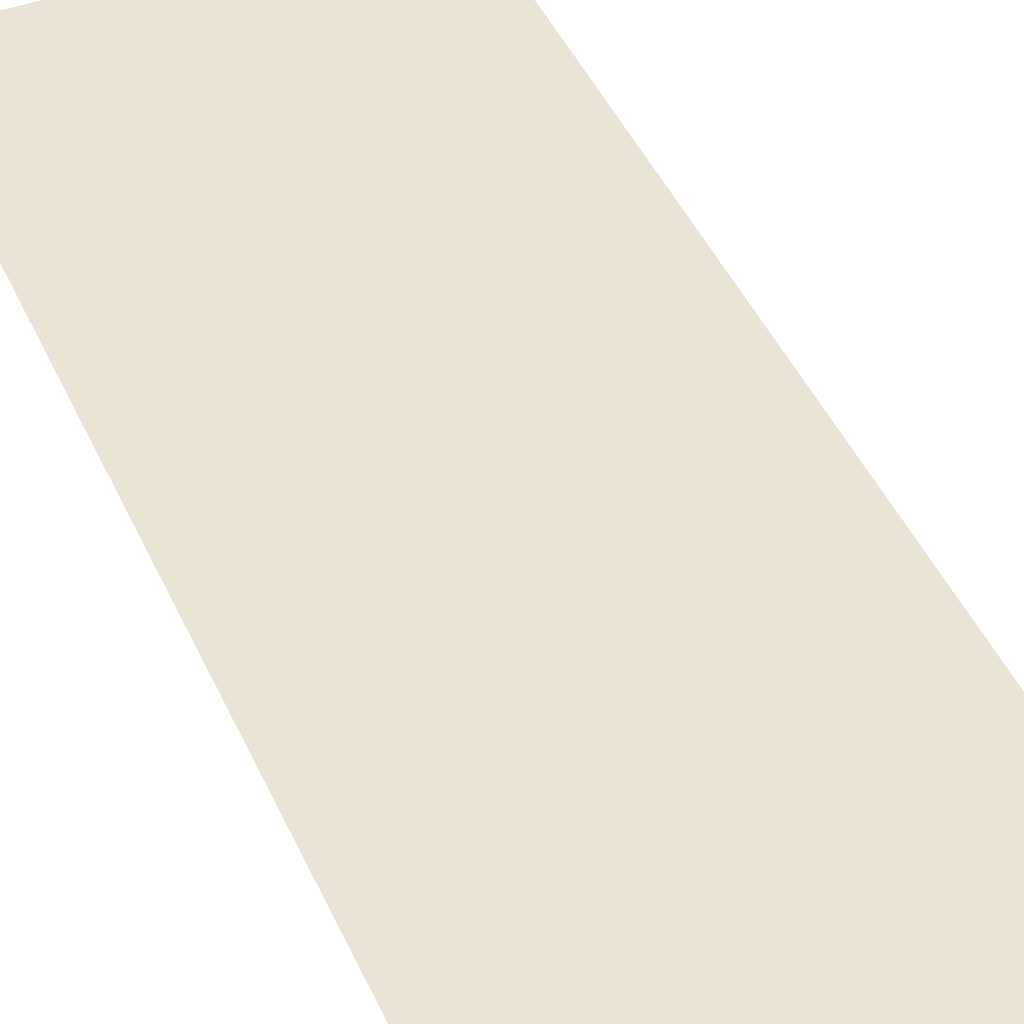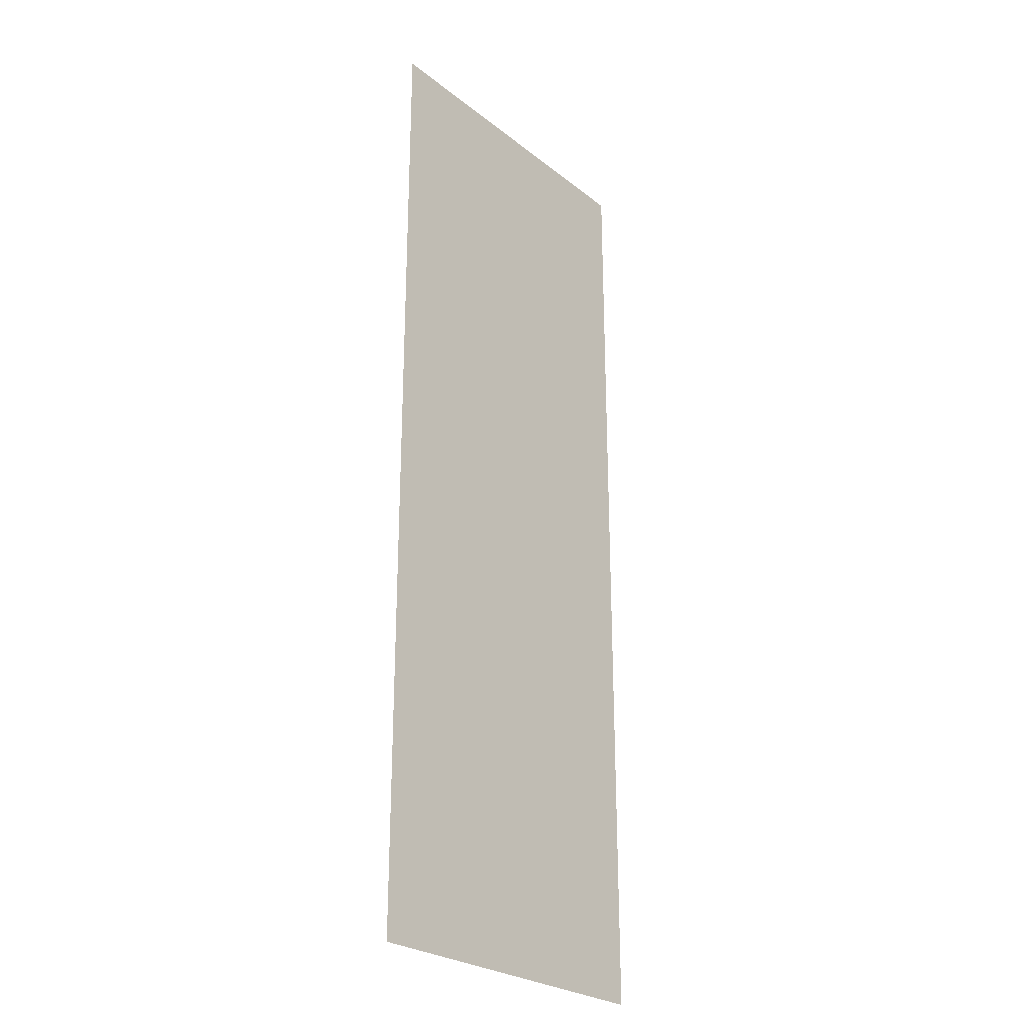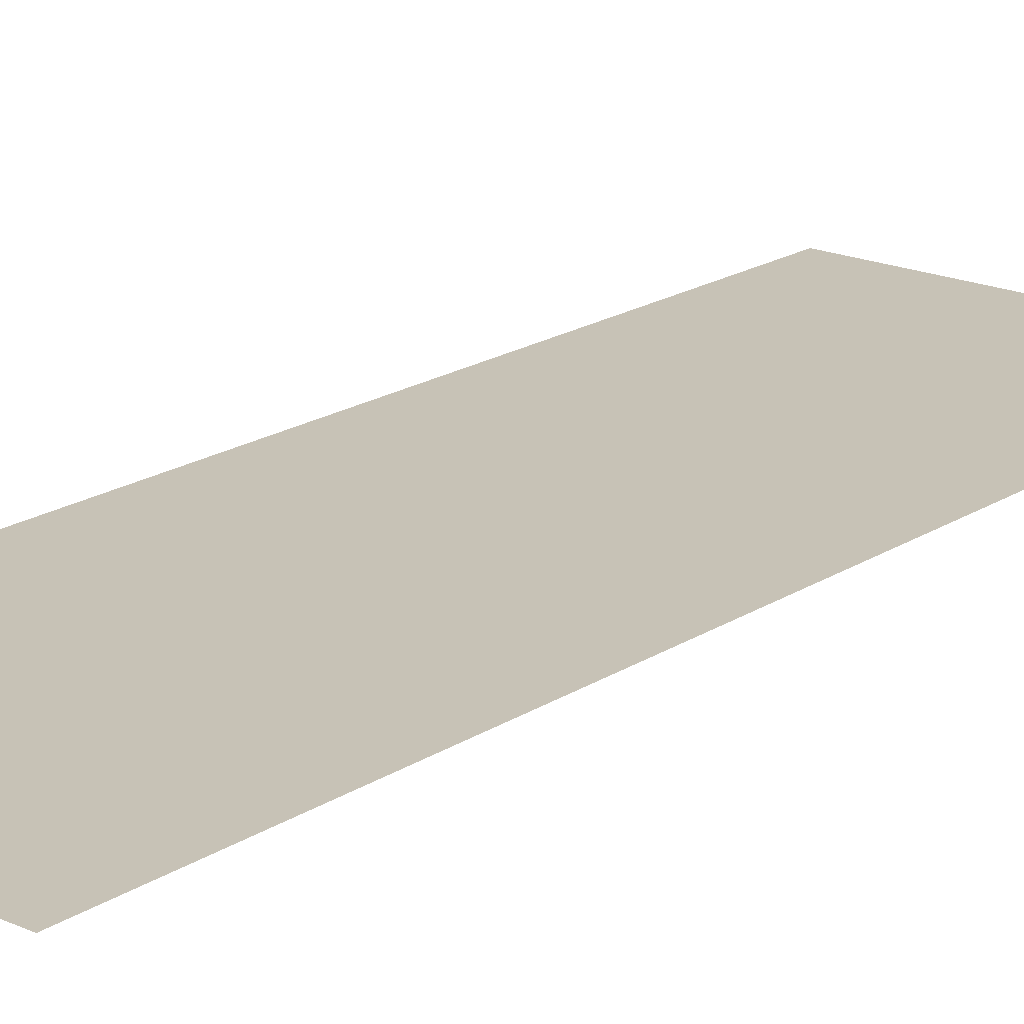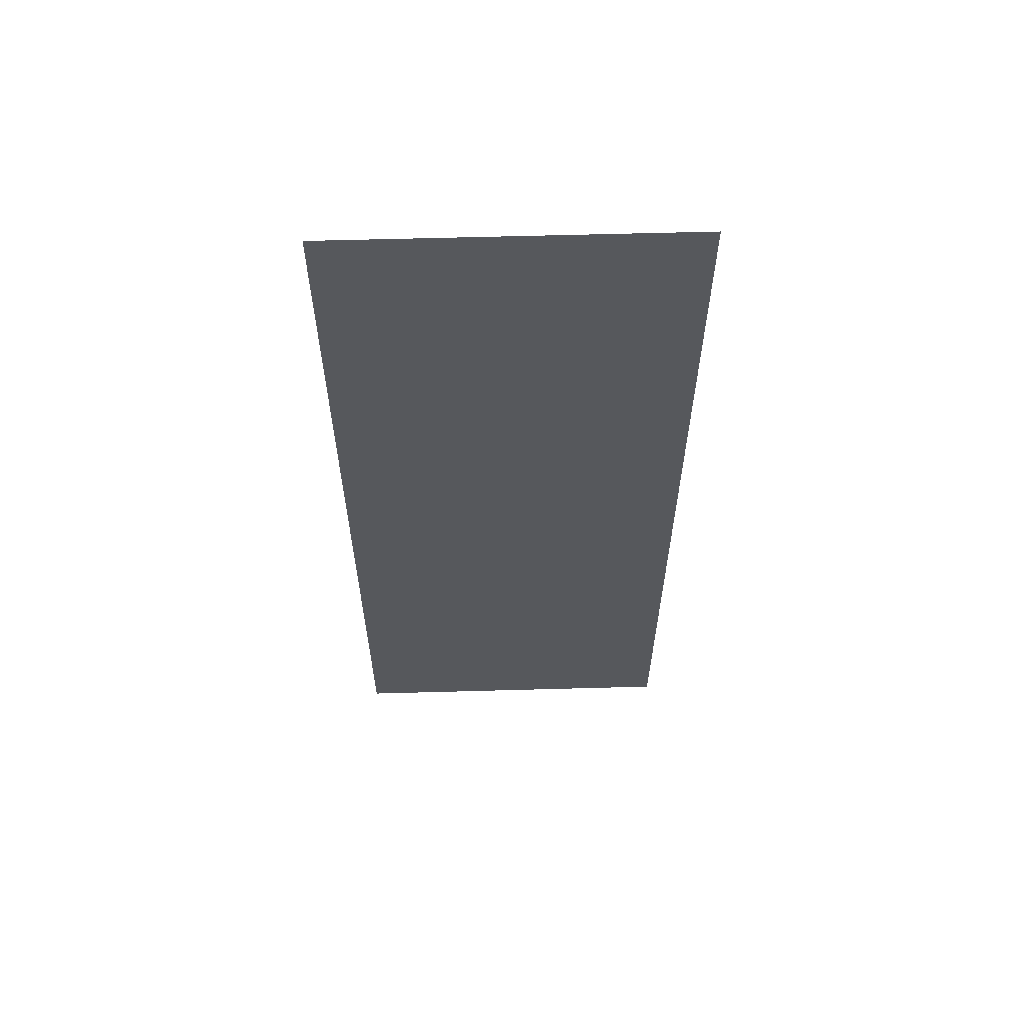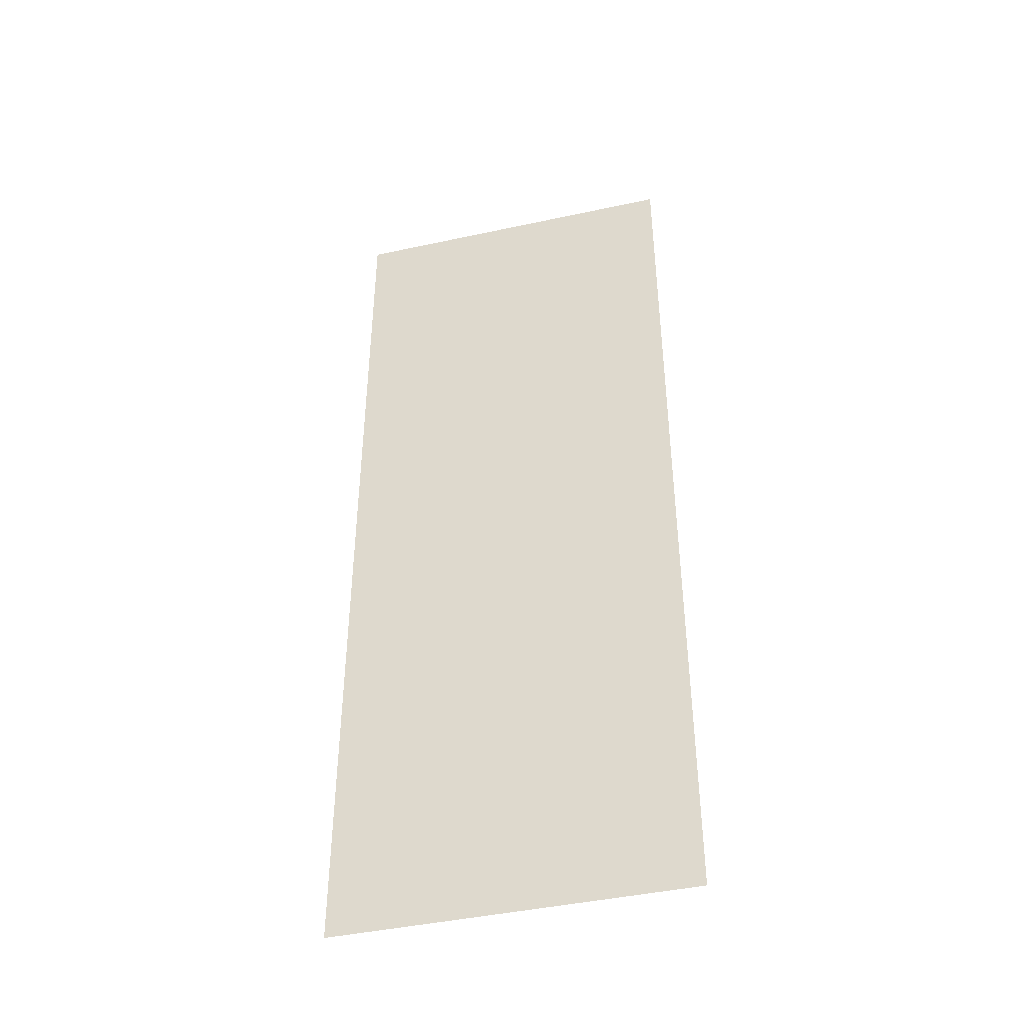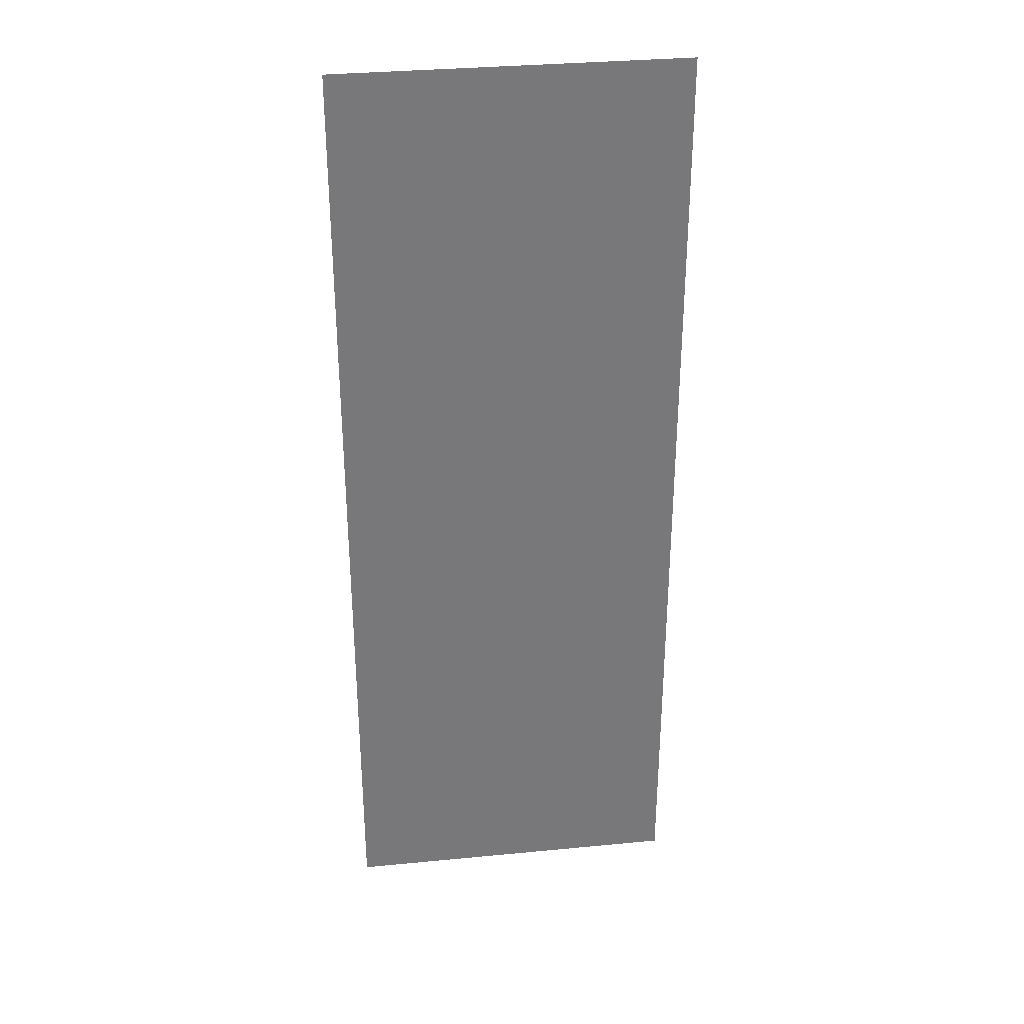
<metadata>
{"format":"obj","ext":"obj","renderer":"f3d","projection":"perspective","resolution":1024,"background":"white","views":[{"elev":43.7,"azim":157.2,"up":"+Y"},{"elev":-26.2,"azim":129.4,"up":"+Z"},{"elev":19.1,"azim":39.9,"up":"+Y"},{"elev":62.0,"azim":-1.6,"up":"+Z"},{"elev":-43.8,"azim":-165.7,"up":"+Z"},{"elev":32.9,"azim":172.4,"up":"+Z"}]}
</metadata>
<code>
g Bone_Shutter
v 0.01602 0.009229 -0.03572
v 0.01602 0.009229 0.05418
v -0.01602 0.009229 0.05418
v -0.01602 0.009229 -0.03572
g Bone_Shutter_0
f 3 2 1
f 4 3 1

</code>
